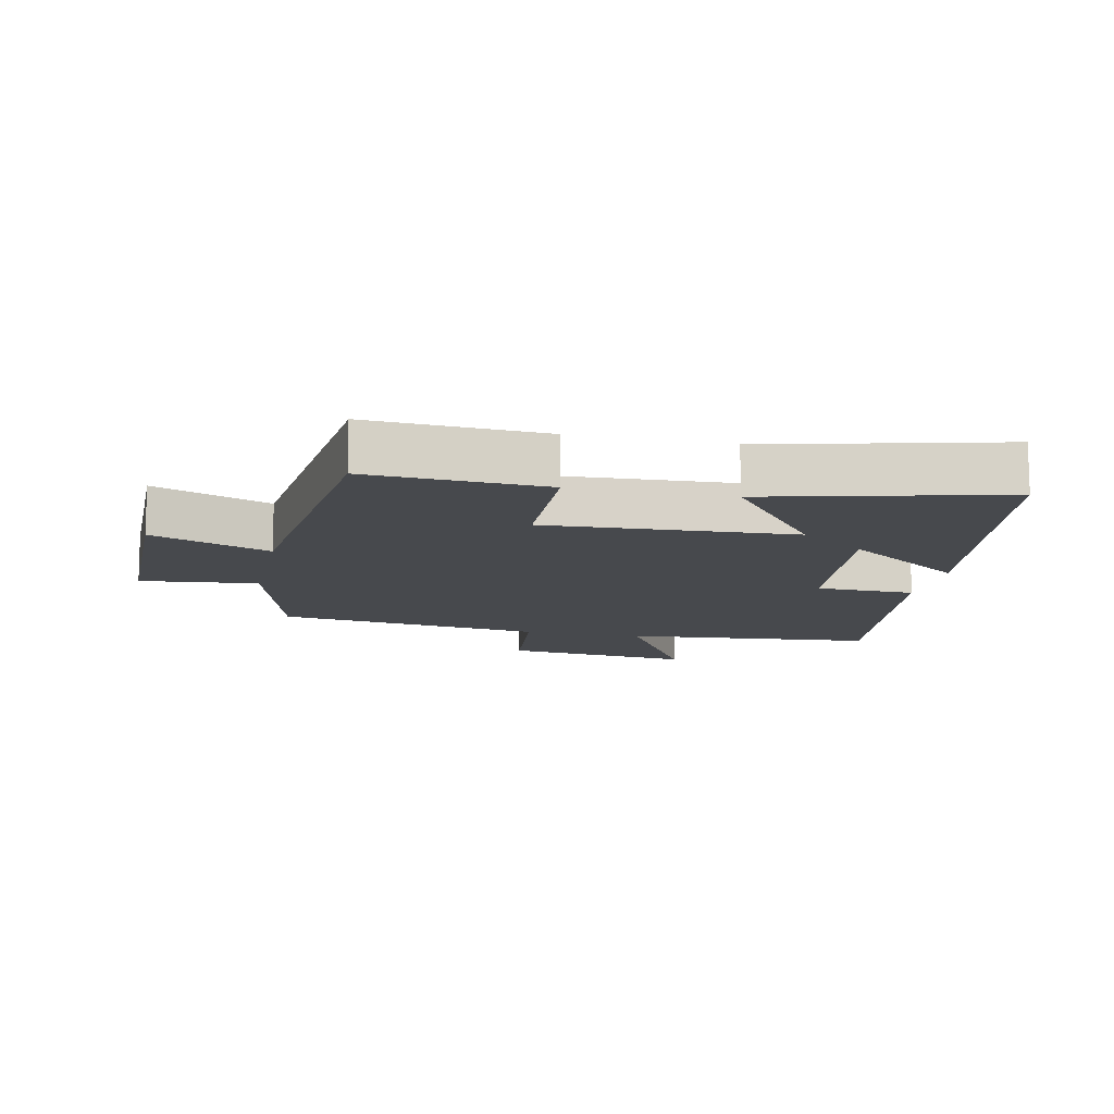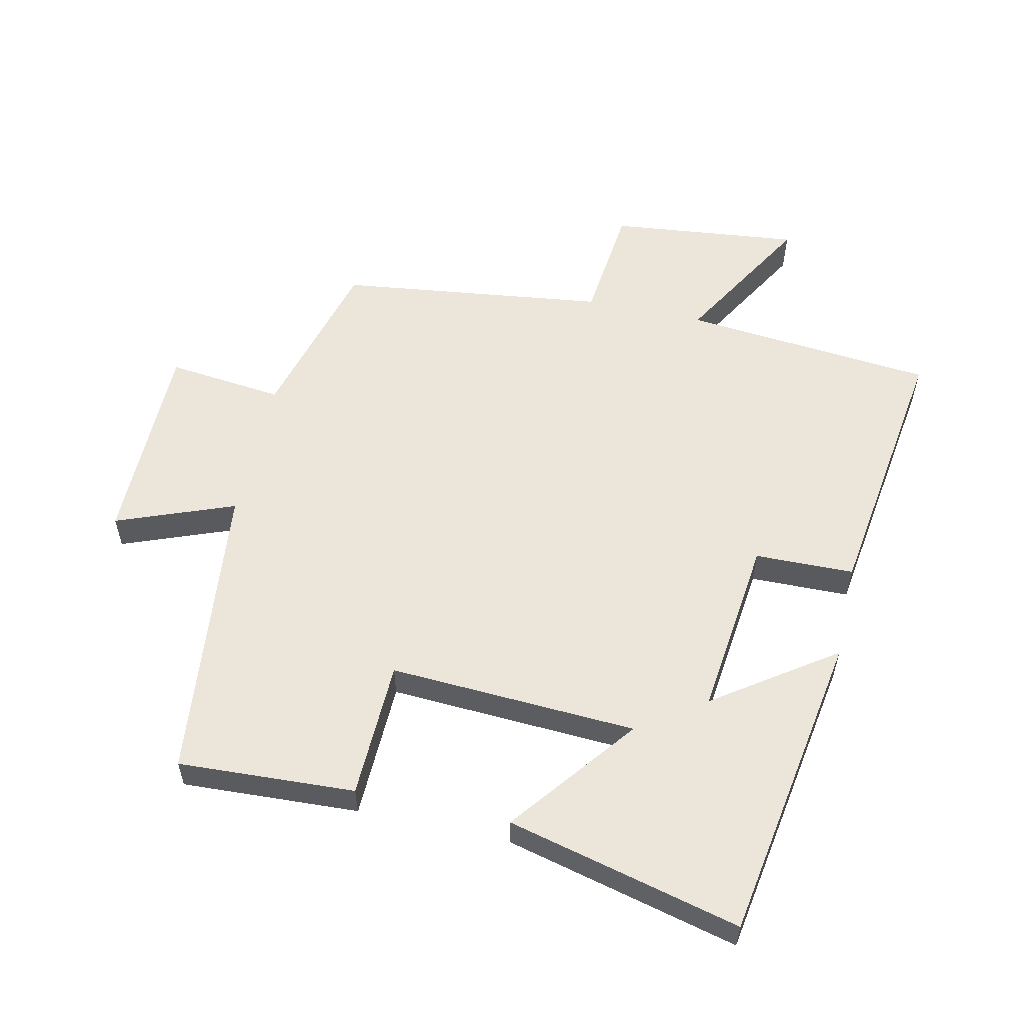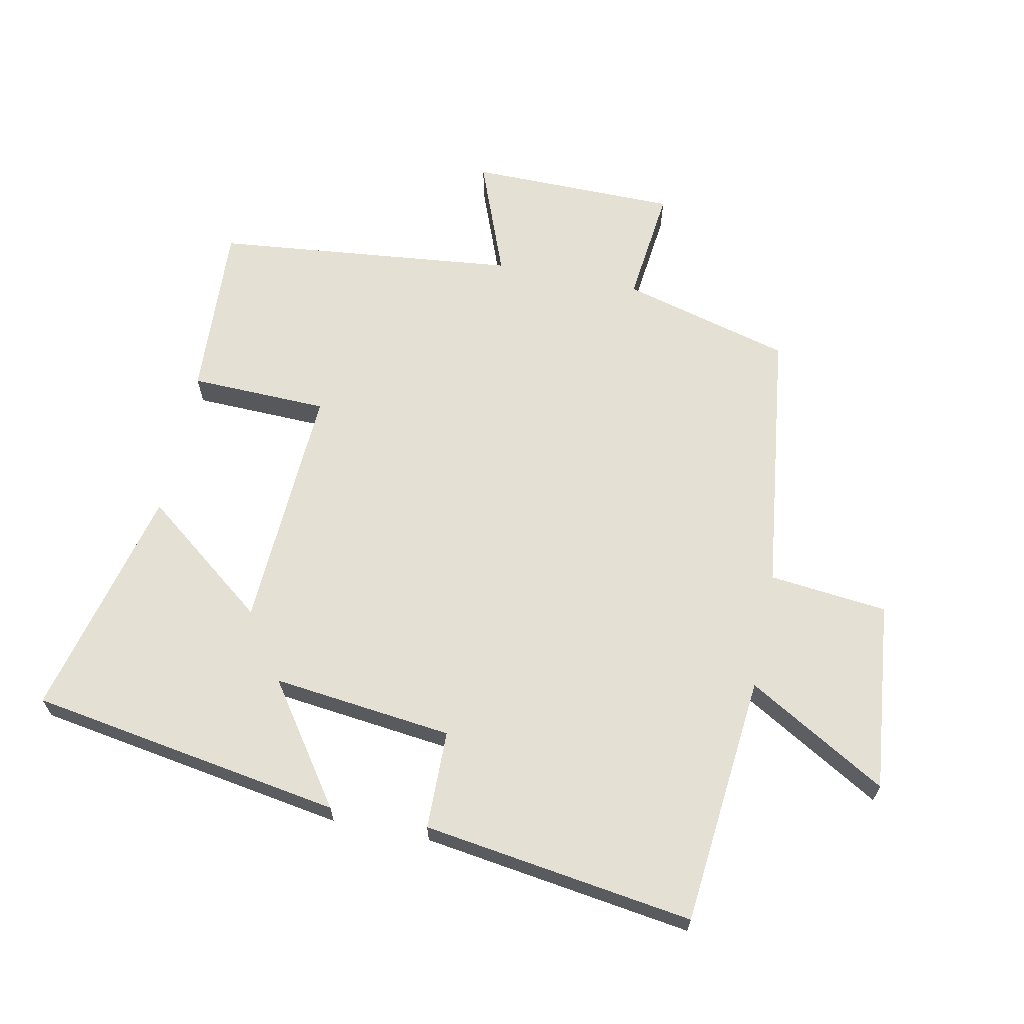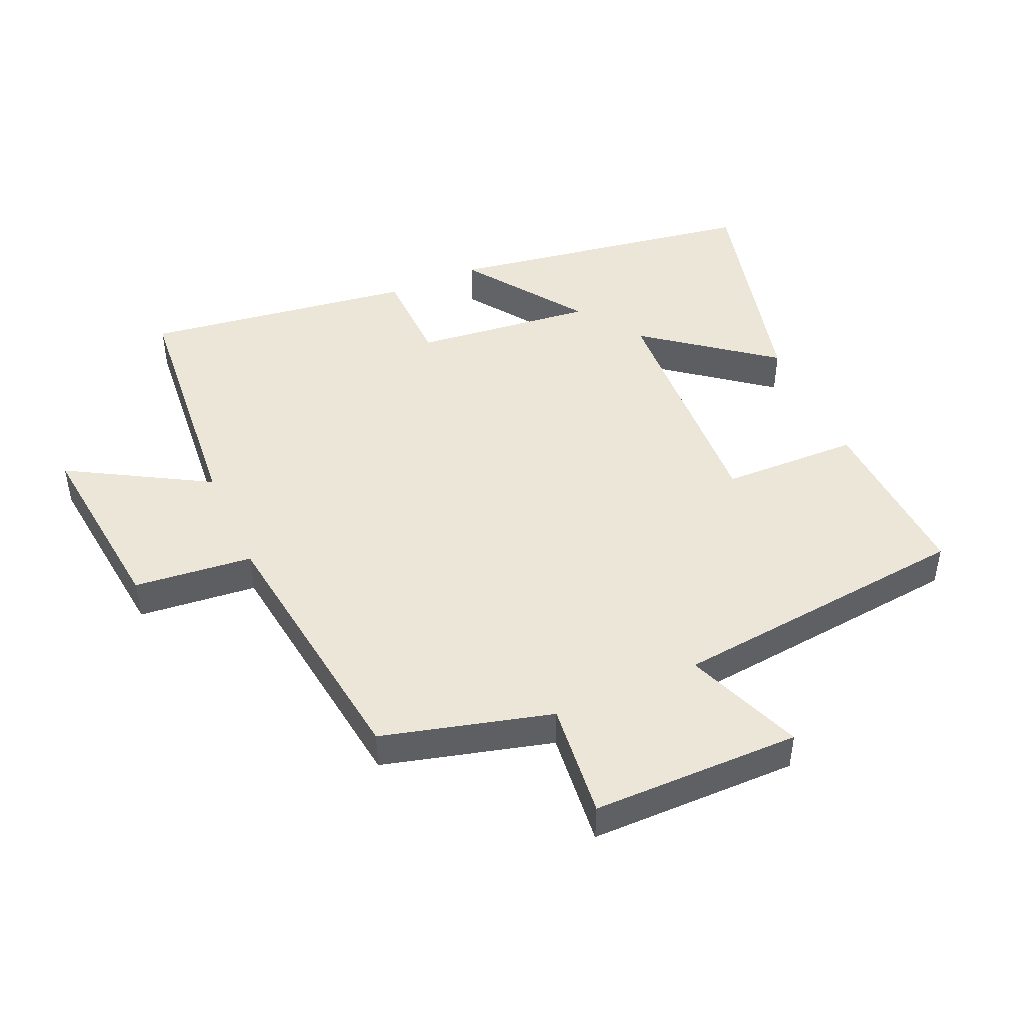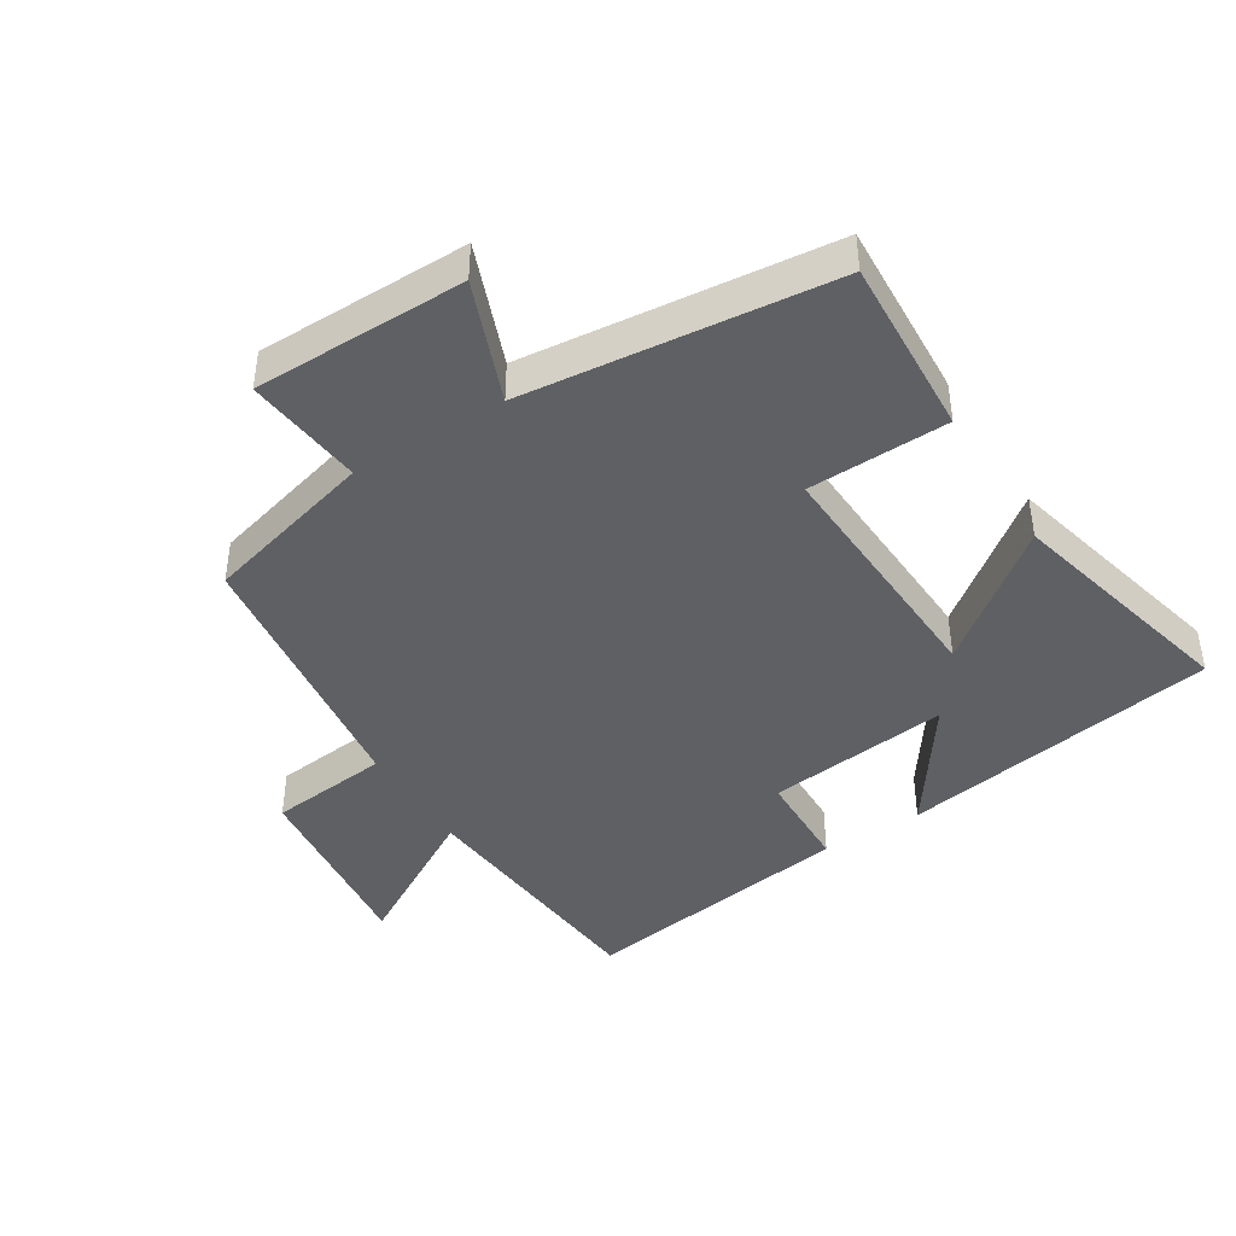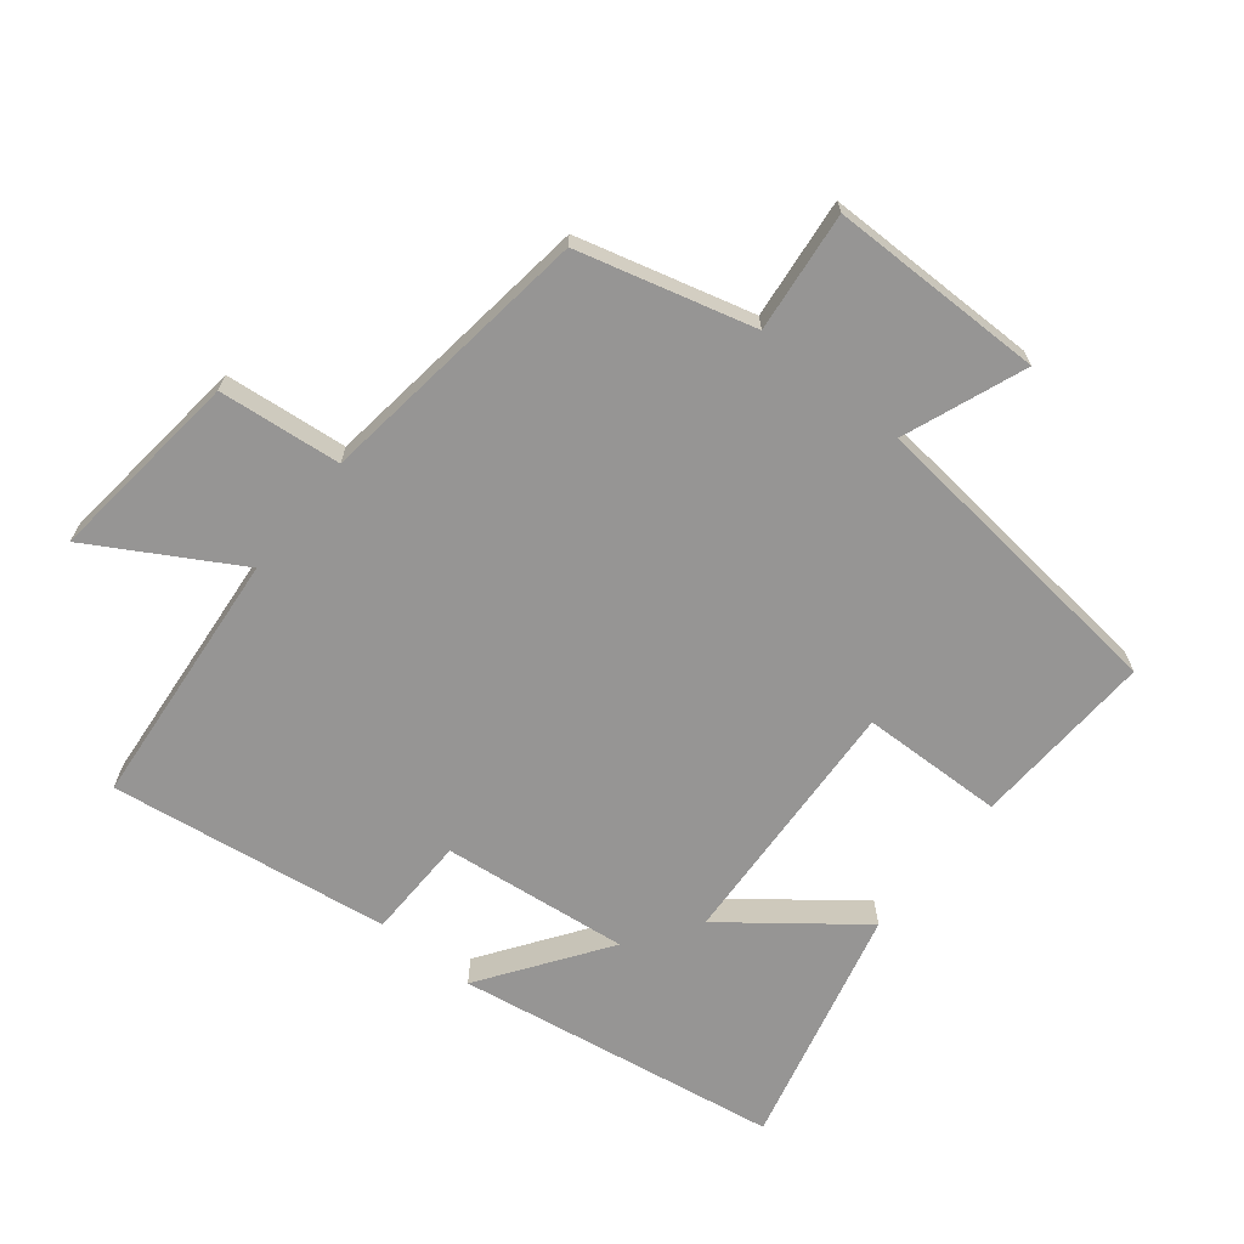
<metadata>
{"format":"obj","ext":"obj","renderer":"f3d","projection":"perspective","resolution":1024,"background":"white","views":[{"elev":-12.3,"azim":167.9,"up":"+Y"},{"elev":56.5,"azim":-167.5,"up":"+Y"},{"elev":65.2,"azim":-78.4,"up":"+Y"},{"elev":46.1,"azim":66.0,"up":"+Y"},{"elev":-43.0,"azim":121.9,"up":"+Y"},{"elev":-67.6,"azim":51.2,"up":"+Y"}]}
</metadata>
<code>
v 0.45 0.07 -0.514
v 0.177 0.07 -0.5
v 0.171 0.07 -0.287
v -0.211 0.07 -0.307
v -0.061 0.07 -0.5
v -0.421 0.07 -0.589
v -0.5 0.07 -0.106
v -0.315 0.07 -0.235
v -0.347 0.07 0.043
v -0.5 0.07 0.046
v -0.56 0.07 0.464
v -0.172 0.07 0.5
v -0.297 0.07 0.715
v -0.003 0.07 0.683
v 0.016 0.07 0.5
v 0.43 0.07 0.447
v 0.5 0.07 0.186
v 0.68 0.07 0.206
v 0.682 0.07 -0.116
v 0.5 0.07 -0.046
v 0.45 0 -0.514
v 0.177 0 -0.5
v 0.171 0 -0.287
v -0.211 0 -0.307
v -0.061 0 -0.5
v -0.421 0 -0.589
v -0.5 0 -0.106
v -0.315 0 -0.235
v -0.347 0 0.043
v -0.5 0 0.046
v -0.56 0 0.464
v -0.172 0 0.5
v -0.297 0 0.715
v -0.003 0 0.683
v 0.016 0 0.5
v 0.43 0 0.447
v 0.5 0 0.186
v 0.68 0 0.206
v 0.682 0 -0.116
v 0.5 0 -0.046
f 17 18 19 20
f 17 20 1
f 16 17 1
f 15 16 1
f 12 13 14 15
f 11 12 15
f 10 11 15
f 9 10 15
f 8 9 15
f 5 6 7 8
f 4 5 8
f 3 4 8 15
f 1 2 3
f 1 3 15
f 40 39 38 37
f 21 40 37
f 21 37 36
f 21 36 35
f 35 34 33 32
f 35 32 31
f 35 31 30
f 35 30 29
f 35 29 28
f 28 27 26 25
f 28 25 24
f 35 28 24 23
f 23 22 21
f 35 23 21
f 1 21 22 2
f 2 22 23 3
f 3 23 24 4
f 4 24 25 5
f 5 25 26 6
f 6 26 27 7
f 7 27 28 8
f 8 28 29 9
f 9 29 30 10
f 10 30 31 11
f 11 31 32 12
f 12 32 33 13
f 13 33 34 14
f 14 34 35 15
f 15 35 36 16
f 16 36 37 17
f 17 37 38 18
f 18 38 39 19
f 19 39 40 20
f 20 40 21 1

</code>
